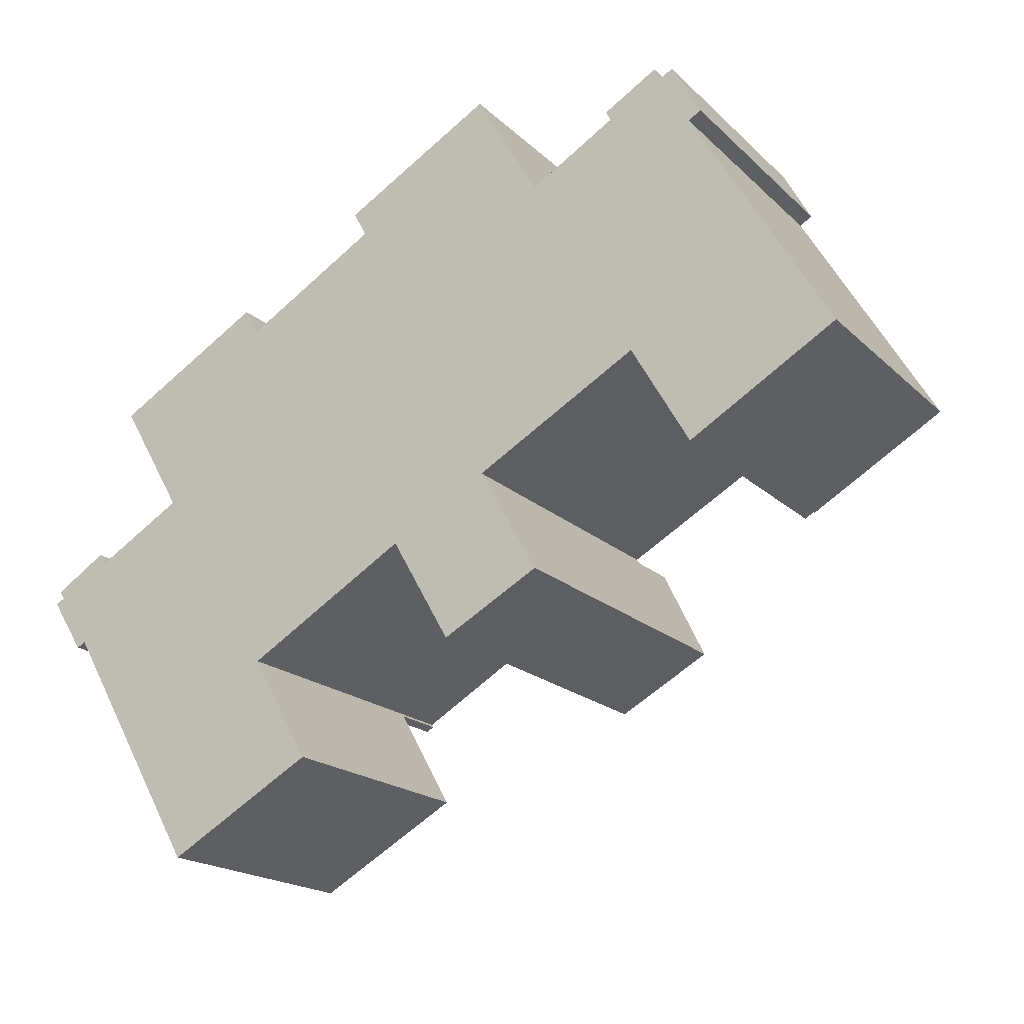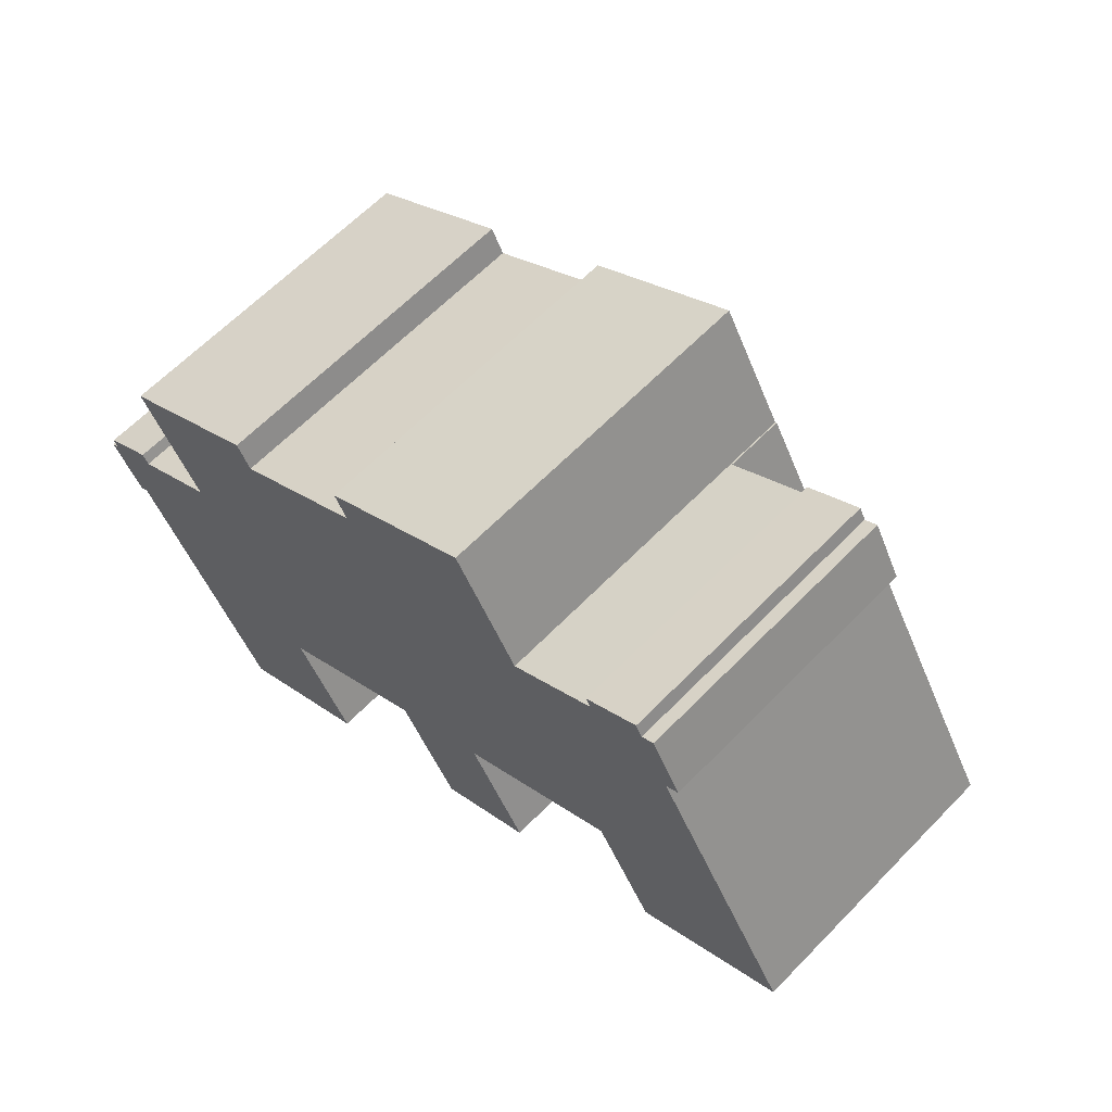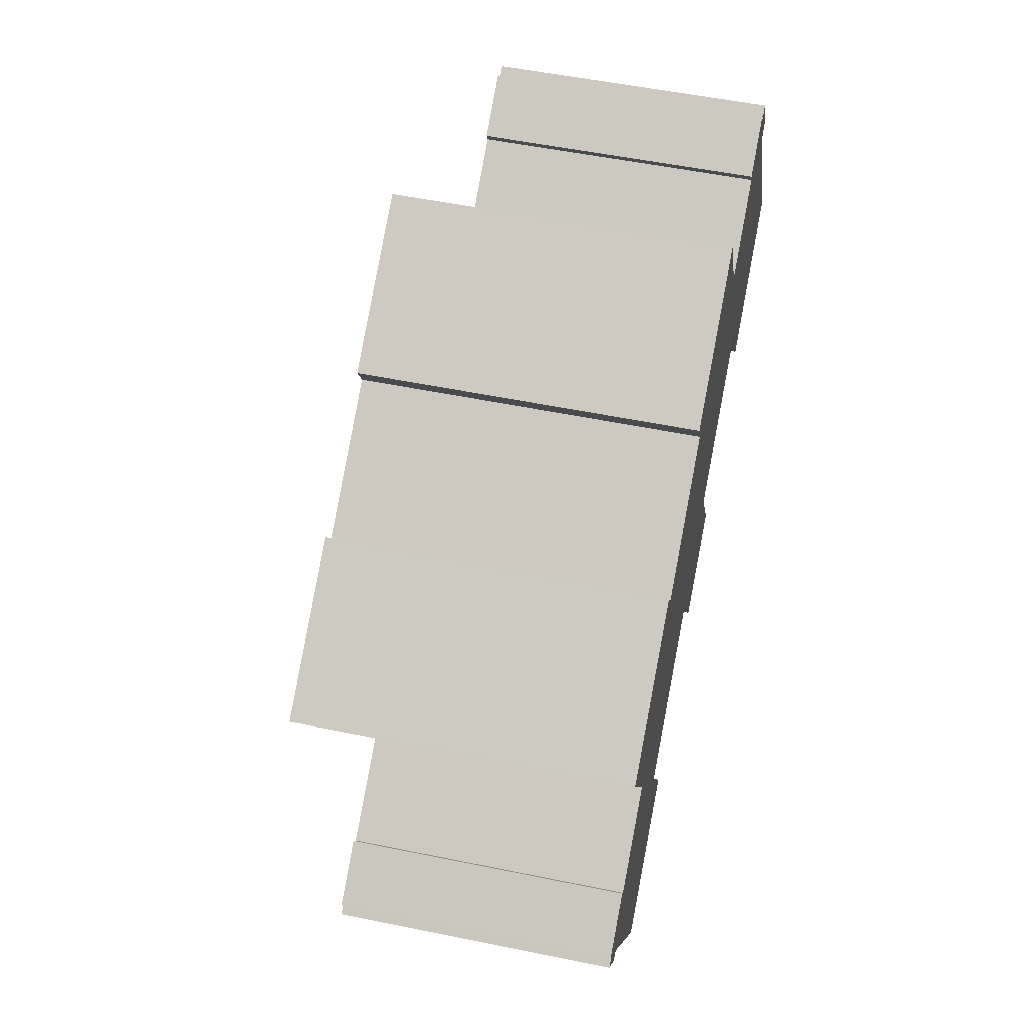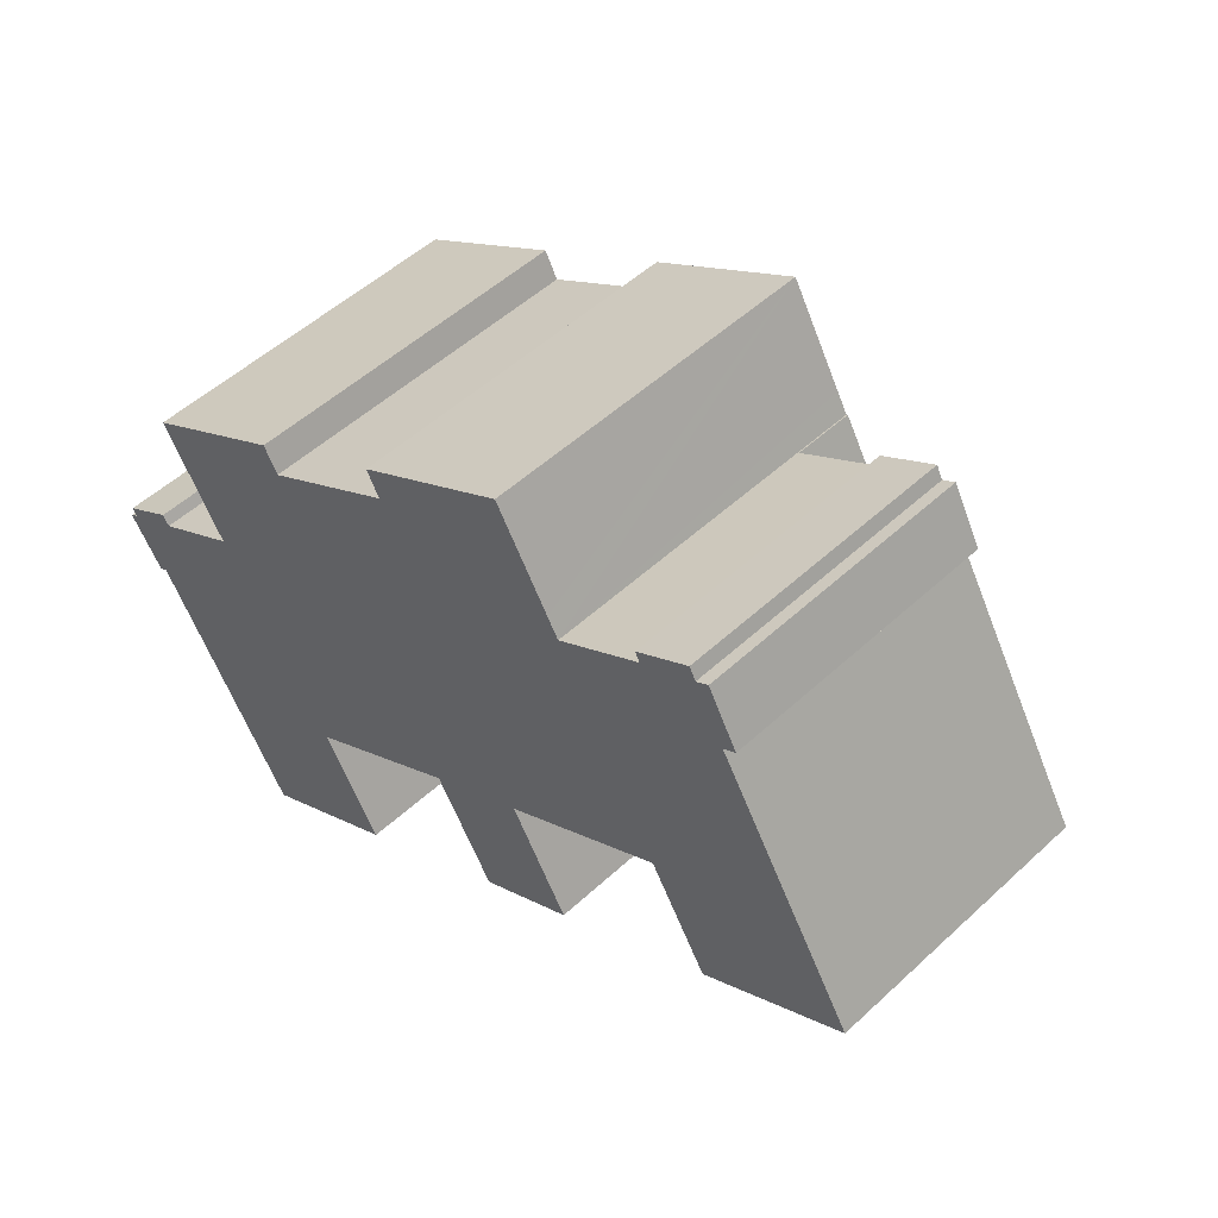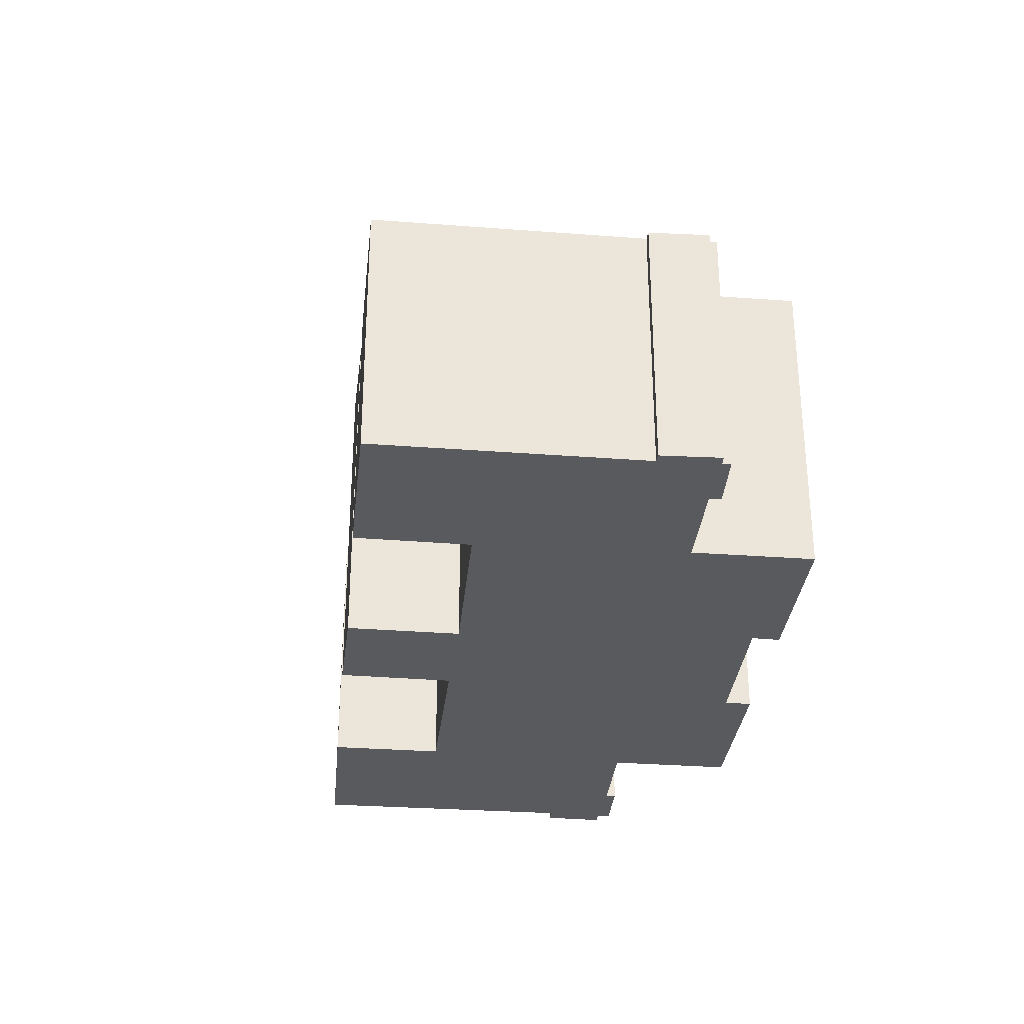
<metadata>
{"format":"obj","ext":"obj","renderer":"f3d","projection":"perspective","resolution":1024,"background":"white","views":[{"elev":-18.4,"azim":30.3,"up":"+Z"},{"elev":62.9,"azim":44.0,"up":"+Z"},{"elev":53.6,"azim":-77.7,"up":"+Z"},{"elev":51.7,"azim":45.0,"up":"+Z"},{"elev":-31.5,"azim":-126.2,"up":"+Y"}]}
</metadata>
<code>
v  22.15 16.55 -4.684
v  24.01 17.51 2.288
v  26.55 16.54 -2.233
v  19.61 17.51 -0.255
v  19.61 1.561e-17 -0.255
v  24.01 -1.401e-16 2.288
v  26.55 1.367e-16 -2.233
v  22.15 2.868e-16 -4.684
v  0 11.99 7.342e-16
v  0.395 11.99 0.26
v  1.486 11.99 -2.344
v  14.52 11.99 -9.246
v  12.22 11.99 -4.535
v  14.8 11.99 -9.088
v  8.108 11.99 -12.94
v  11.87 11.99 -4.739
v  6.738 11.99 3.973
v  5.504 11.99 -8.423
v  1.877 11.99 -2.134
v  2.828 11.99 1.637
v  2.544 11.99 2.111
v  0.173 11.99 0.592
v  0 0 0
v  0.395 -1.592e-17 0.26
v  0.173 -3.625e-17 0.592
v  2.544 -1.293e-16 2.111
v  2.828 -1.002e-16 1.637
v  6.738 -2.433e-16 3.973
v  11.87 2.902e-16 -4.739
v  12.22 2.777e-16 -4.535
v  8.108 7.922e-16 -12.94
v  1.877 1.307e-16 -2.134
v  5.504 5.158e-16 -8.423
v  1.486 1.435e-16 -2.344
v  14.8 5.565e-16 -9.088
v  14.52 5.662e-16 -9.246
v  34.89 12.11 17.18
v  33 12.11 19.25
v  33.56 12.11 19.59
v  30.28 12.11 18.33
v  30.49 12.11 17.92
v  26.68 12.11 15.61
v  34.31 12.11 16.85
v  40.64 12.11 6.12
v  31.8 12.11 6.799
v  34.37 12.11 2.376
v  32.71 12.11 19.8
v  34.89 -1.052e-15 17.18
v  34.31 -1.032e-15 16.85
v  40.64 -3.747e-16 6.12
v  34.37 -1.455e-16 2.376
v  32.71 -1.212e-15 19.8
v  33 -1.179e-15 19.25
v  33.56 -1.2e-15 19.59
v  26.68 -9.557e-16 15.61
v  31.8 -4.163e-16 6.799
v  30.49 -1.097e-15 17.92
v  30.28 -1.122e-15 18.33
v  31.8 11.99 6.799
v  33.96 11.99 2.133
v  31.4 11.99 6.565
v  34.37 11.99 2.376
v  33.96 -1.306e-16 2.133
v  31.4 -4.02e-16 6.565
v  26.11 14.75 16.43
v  16.89 14.75 16.59
v  23.72 14.75 20.57
v  17.48 14.75 15.47
v  16.89 14.75 15.12
v  15.53 14.75 14.3
v  12.34 14.75 12.39
v  11.37 14.75 11.81
v  3.952 14.75 8.979
v  10.74 14.75 12.99
v  6.388 14.75 4.787
v  26.62 14.75 15.57
v  31.8 14.75 6.799
v  26.68 14.75 15.61
v  6.829 14.75 4.027
v  6.738 14.75 3.973
v  31.3 14.75 6.726
v  31.4 14.75 6.565
v  19.61 14.75 -0.255
v  19.47 14.75 -0.01
v  24.01 14.75 2.288
v  12.15 14.75 -4.411
v  11.87 14.75 -4.739
v  23.99 14.75 2.522
v  23.9 14.75 2.472
v  19.36 14.75 -0.078
v  12.22 14.75 -4.535
v  26.62 -9.533e-16 15.57
v  6.829 -2.466e-16 4.027
v  3.952 -5.498e-16 8.979
v  10.74 -7.953e-16 12.99
v  11.37 -7.234e-16 11.81
v  12.34 -7.589e-16 12.39
v  17.48 -9.474e-16 15.47
v  15.53 -8.759e-16 14.3
v  16.89 -9.26e-16 15.12
v  16.89 -1.016e-15 16.59
v  23.72 -1.26e-15 20.57
v  23.9 -1.514e-16 2.472
v  12.15 2.701e-16 -4.411
v  26.11 -1.006e-15 16.43
v  31.3 -4.118e-16 6.726
v  23.99 -1.544e-16 2.522
v  19.47 6.123e-19 -0.01
v  19.36 4.776e-18 -0.078
v  6.388 -2.931e-16 4.787
g defaultobject
f 1 2 3
f 2 1 4
f 5 2 4
f 2 5 6
f 6 3 2
f 3 6 7
f 3 8 1
f 8 3 7
f 1 5 4
f 5 1 8
f 5 7 6
f 7 5 8
f 9 10 11
f 12 13 14
f 13 12 15
f 13 15 16
f 16 15 17
f 17 15 18
f 17 18 19
f 17 19 20
f 20 19 21
f 21 19 11
f 21 11 10
f 21 10 22
f 23 10 9
f 10 23 24
f 25 21 22
f 21 25 26
f 27 17 20
f 17 27 28
f 29 13 16
f 13 29 30
f 24 22 10
f 22 24 25
f 31 18 15
f 18 31 19
f 19 31 32
f 32 31 33
f 34 9 11
f 9 34 23
f 26 20 21
f 20 26 27
f 28 16 17
f 16 28 29
f 30 14 13
f 14 30 35
f 35 12 14
f 12 35 15
f 15 35 31
f 31 35 36
f 32 11 19
f 11 32 34
f 25 24 26
f 30 36 35
f 36 30 31
f 31 30 29
f 31 29 28
f 31 28 33
f 33 28 32
f 32 28 27
f 32 27 34
f 34 27 23
f 23 27 24
f 24 27 26
f 37 38 39
f 38 37 40
f 40 37 41
f 41 37 42
f 42 37 43
f 42 43 44
f 42 44 45
f 45 44 46
f 40 47 38
f 48 43 37
f 43 48 49
f 50 46 44
f 46 50 51
f 49 44 43
f 44 49 50
f 52 38 47
f 38 52 53
f 54 37 39
f 37 54 48
f 51 45 46
f 45 51 42
f 42 51 55
f 55 51 56
f 57 40 41
f 40 57 58
f 55 41 42
f 41 55 57
f 58 47 40
f 47 58 52
f 53 39 38
f 39 53 54
f 50 56 51
f 56 50 49
f 56 49 55
f 55 49 48
f 55 48 53
f 53 48 54
f 53 57 55
f 57 53 52
f 57 52 58
f 59 60 61
f 60 59 62
f 56 62 59
f 62 56 51
f 51 60 62
f 60 51 63
f 63 61 60
f 61 63 64
f 64 59 61
f 59 64 56
f 56 63 51
f 63 56 64
f 65 66 67
f 66 65 68
f 68 65 69
f 69 65 70
f 70 65 71
f 71 65 72
f 72 73 74
f 73 72 75
f 75 72 65
f 75 65 76
f 77 76 78
f 76 77 75
f 75 77 79
f 79 77 80
f 80 77 81
f 81 77 82
f 83 84 85
f 80 86 87
f 86 80 84
f 84 80 81
f 84 81 88
f 84 88 89
f 84 89 85
f 86 84 90
f 87 86 91
f 92 78 76
f 78 92 55
f 28 79 80
f 79 28 93
f 94 74 73
f 74 94 95
f 96 71 72
f 71 96 70
f 70 96 69
f 69 96 68
f 68 96 97
f 68 97 98
f 98 97 99
f 98 99 100
f 101 67 66
f 67 101 102
f 55 77 78
f 77 55 56
f 103 85 89
f 85 103 6
f 104 91 86
f 91 104 30
f 95 72 74
f 72 95 96
f 65 92 76
f 92 65 67
f 92 67 105
f 105 67 102
f 56 82 77
f 82 56 64
f 106 88 81
f 88 106 89
f 89 106 103
f 103 106 107
f 6 83 85
f 83 6 5
f 108 90 84
f 90 108 86
f 86 108 104
f 104 108 109
f 30 87 91
f 87 30 29
f 64 81 82
f 81 64 106
f 5 84 83
f 84 5 108
f 29 80 87
f 80 29 28
f 93 75 79
f 75 93 73
f 73 93 94
f 94 93 110
f 98 66 68
f 66 98 101
f 56 55 92
f 101 105 102
f 105 101 92
f 92 101 56
f 56 101 106
f 106 101 98
f 106 98 107
f 107 98 100
f 107 100 99
f 107 99 97
f 107 97 103
f 103 97 6
f 6 97 108
f 6 108 5
f 108 97 96
f 94 96 95
f 96 94 108
f 108 94 109
f 109 94 104
f 104 94 110
f 104 110 93
f 104 93 28
f 104 28 29
f 104 29 30
f 64 56 106

</code>
